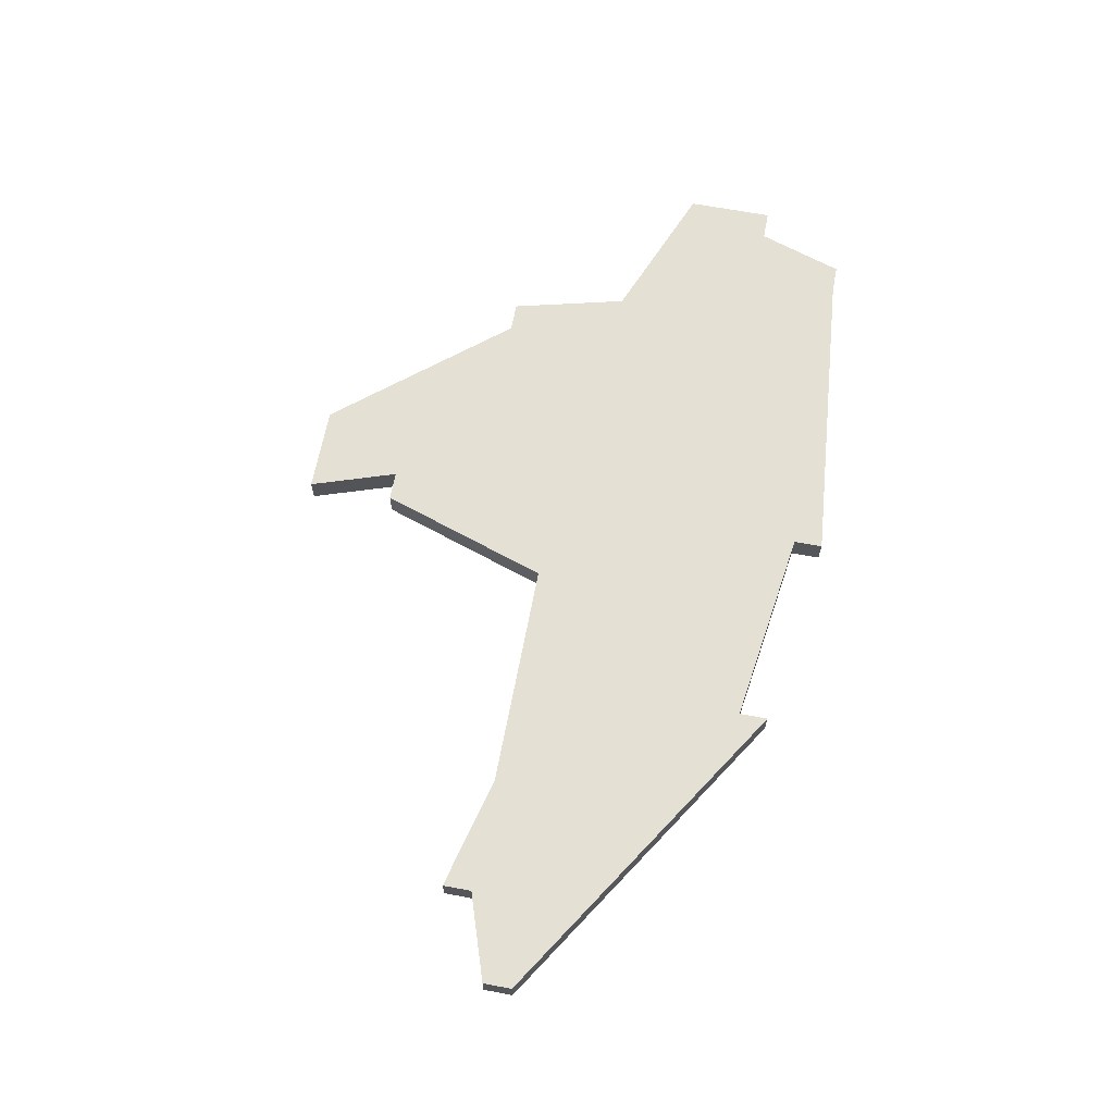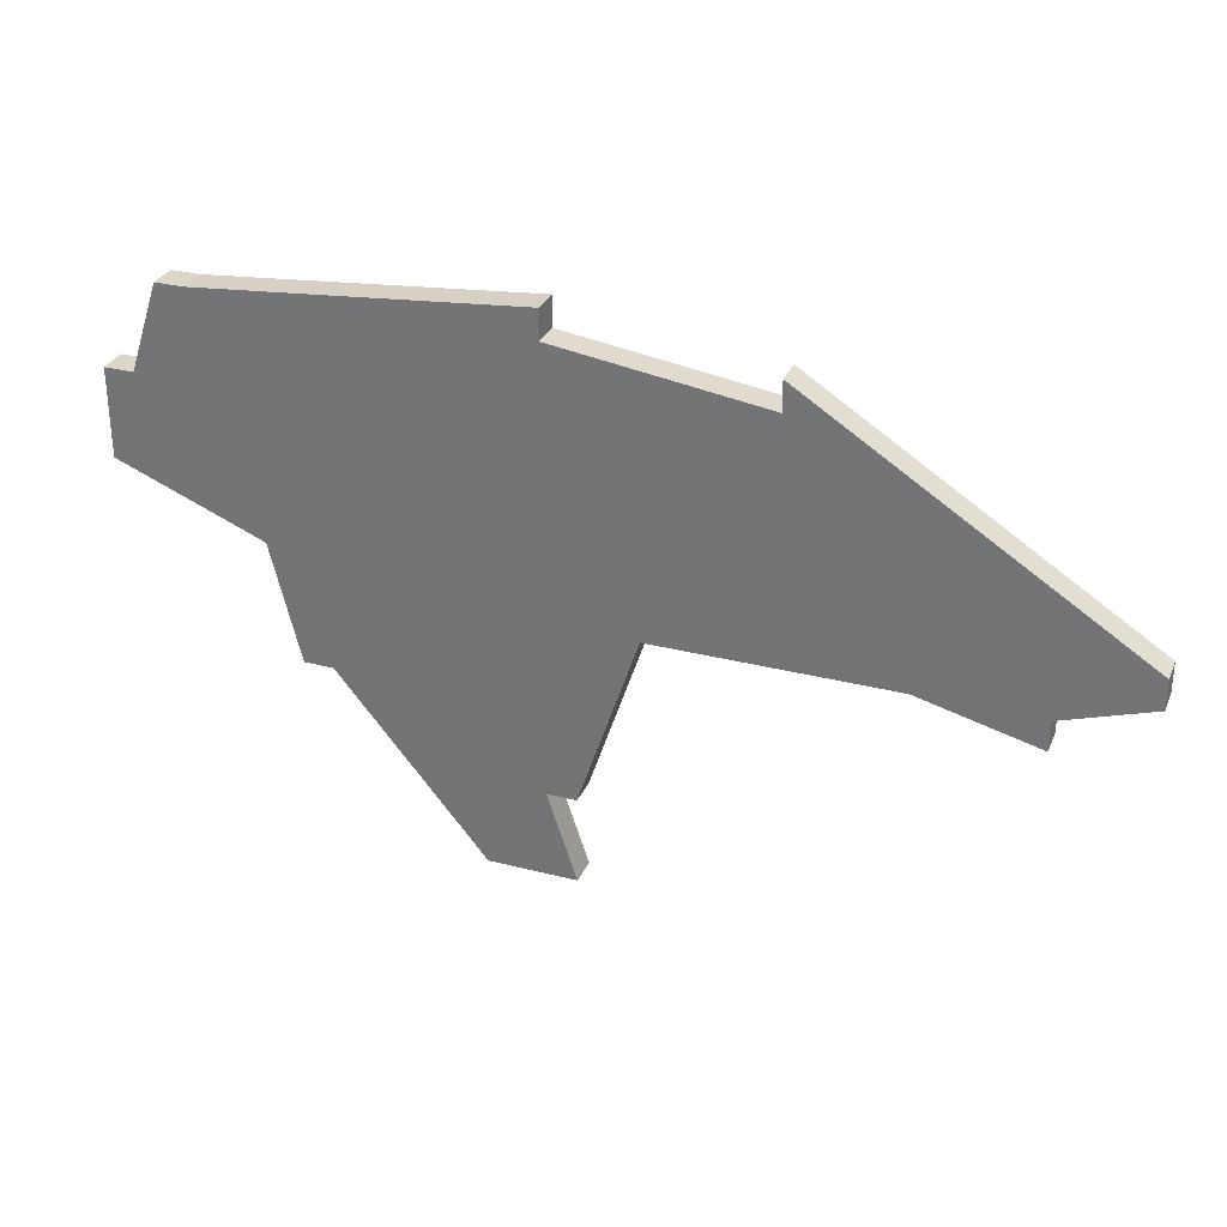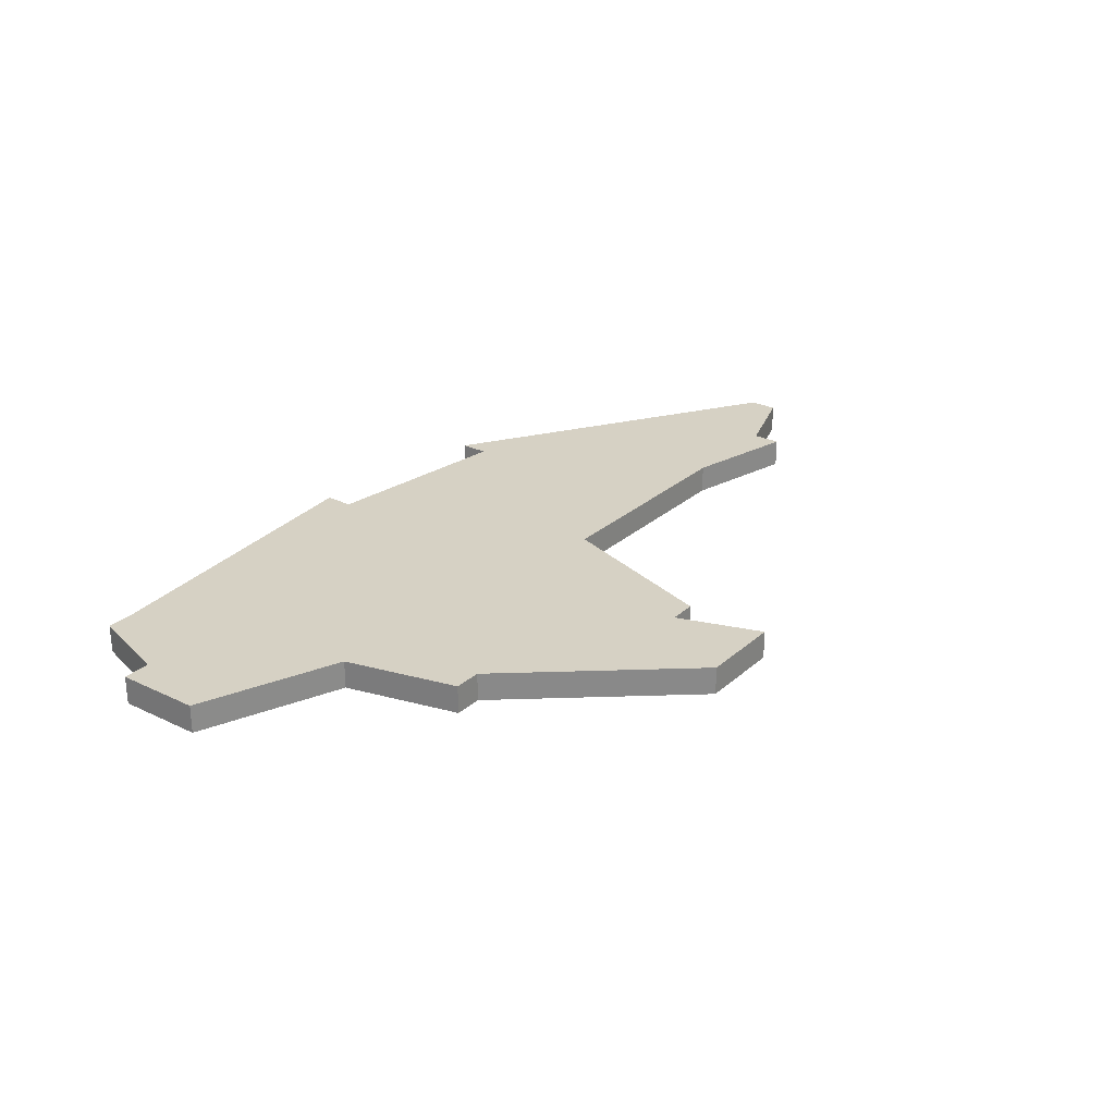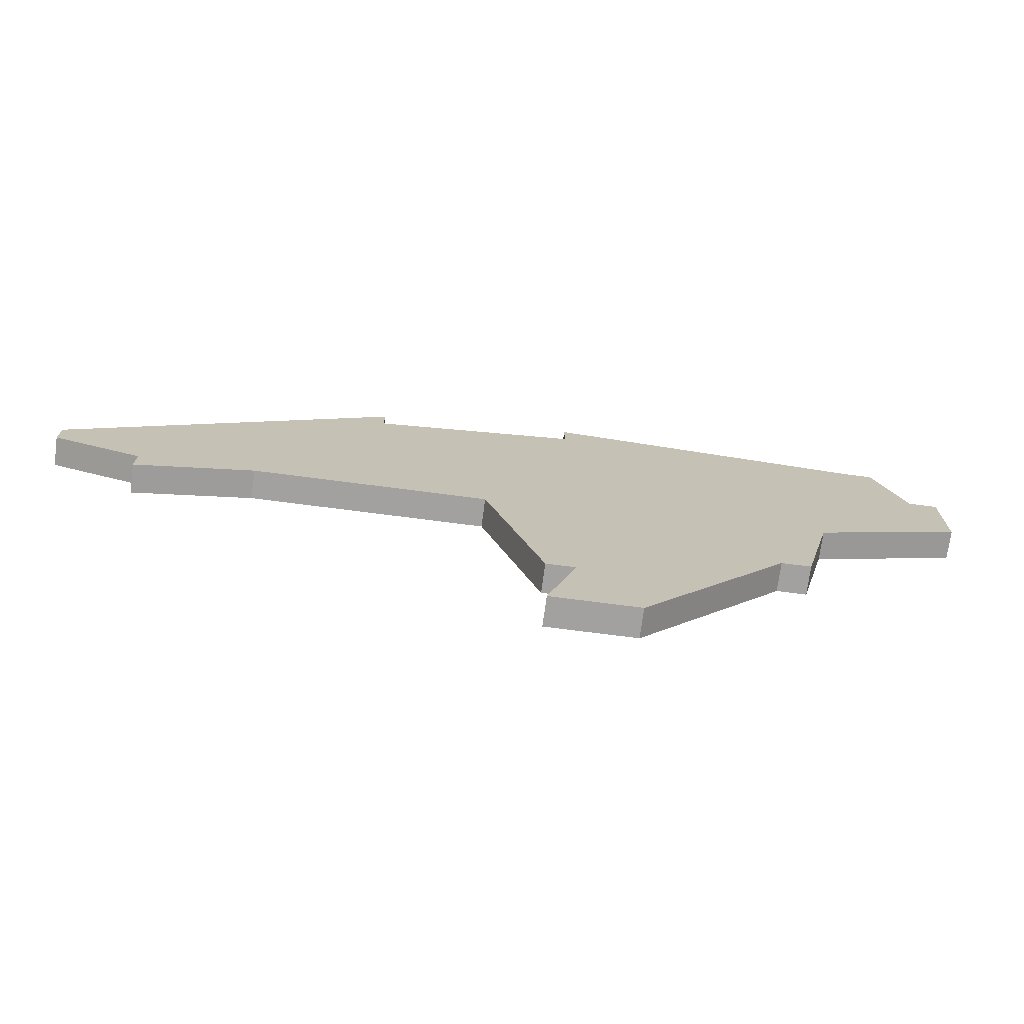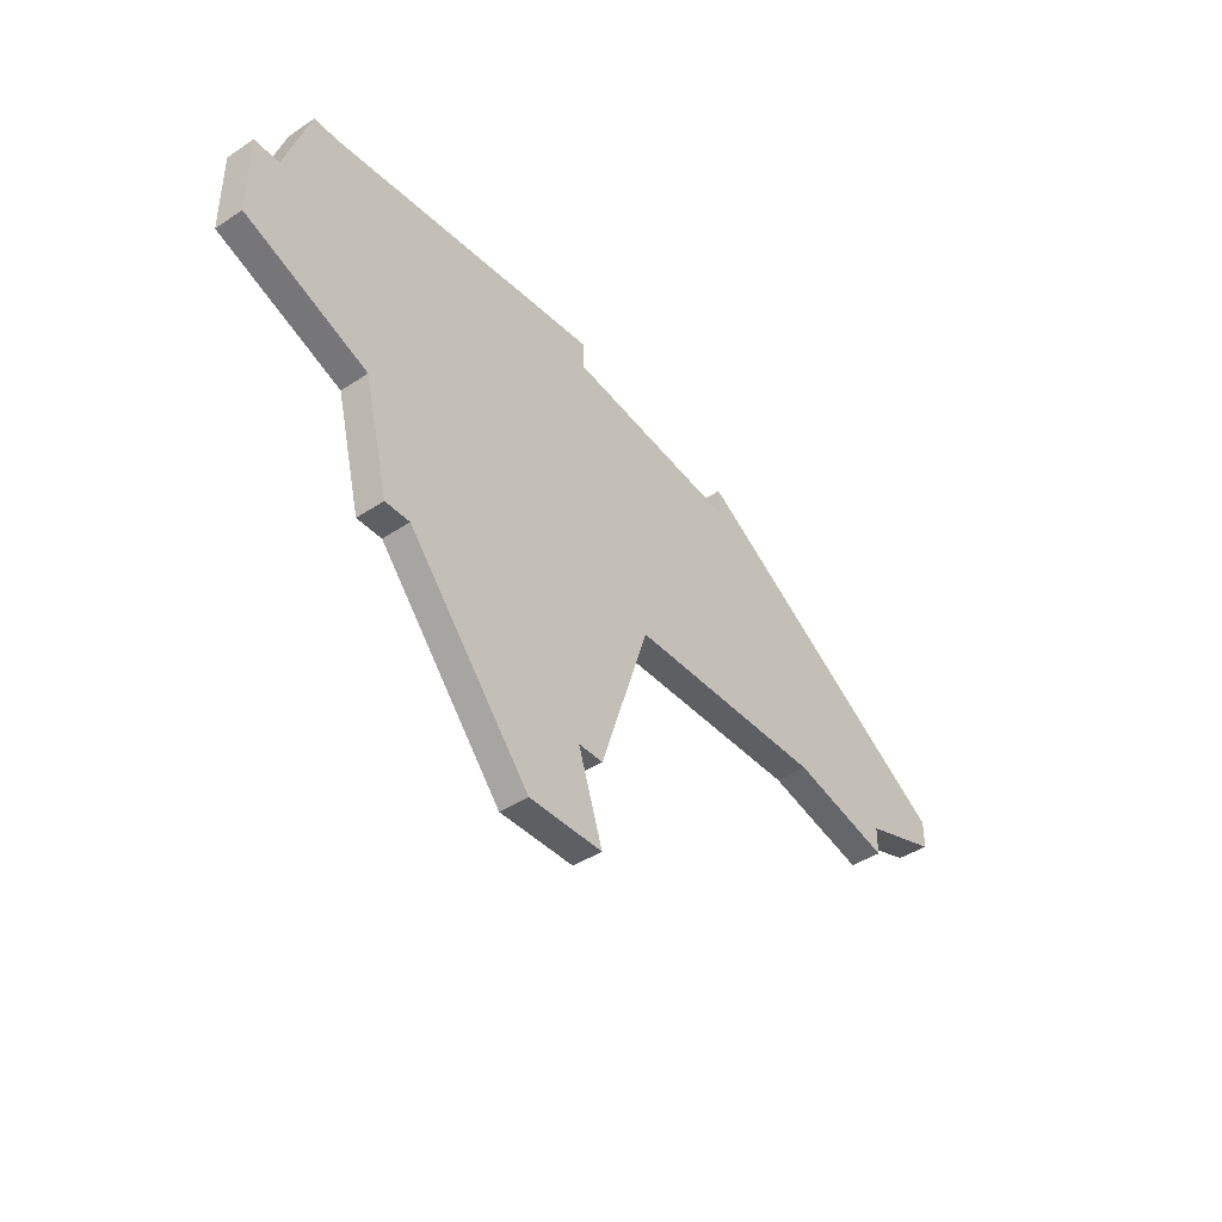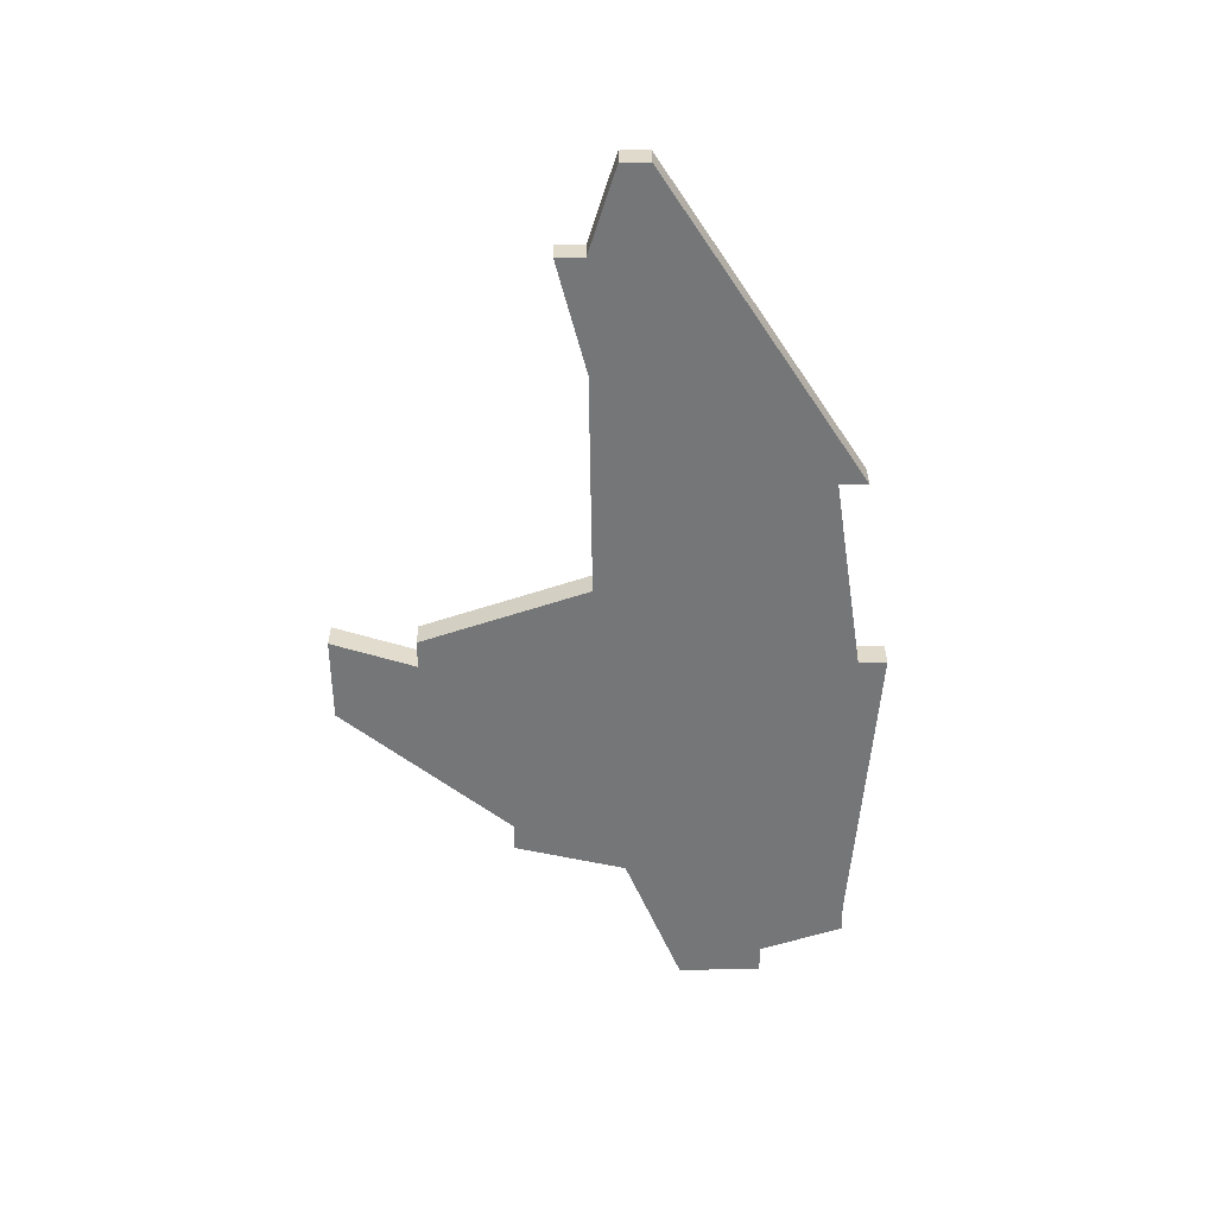
<metadata>
{"format":"obj","ext":"obj","renderer":"f3d","projection":"perspective","resolution":1024,"background":"white","views":[{"elev":65.5,"azim":100.7,"up":"+Z"},{"elev":30.2,"azim":20.5,"up":"+Y"},{"elev":27.0,"azim":-53.1,"up":"+Z"},{"elev":-72.2,"azim":172.6,"up":"+Y"},{"elev":-42.0,"azim":-51.4,"up":"+Y"},{"elev":-56.8,"azim":90.7,"up":"+Z"}]}
</metadata>
<code>
v 1588 -545 0
v 1587 -545 0
v 1586 -548 0
v 1585 -548 0
v 1585 -551 0
v 1590 -553 0
v 1591 -557 0
v 1592 -557 0
v 1597 -563 0
v 1600 -563 0
v 1599 -560 0
v 1600 -560 0
v 1602 -554 0
v 1610 -554 0
v 1614 -555 0
v 1614 -554 0
v 1617 -553 0
v 1617 -552 0
v 1606 -545 0
v 1606 -546 0
v 1599 -545 0
v 1599 -544 0
v 1588 -545 1
v 1587 -545 1
v 1586 -548 1
v 1585 -548 1
v 1585 -551 1
v 1590 -553 1
v 1591 -557 1
v 1592 -557 1
v 1597 -563 1
v 1600 -563 1
v 1599 -560 1
v 1600 -560 1
v 1602 -554 1
v 1610 -554 1
v 1614 -555 1
v 1614 -554 1
v 1617 -553 1
v 1617 -552 1
v 1606 -545 1
v 1606 -546 1
v 1599 -545 1
v 1599 -544 1
f 3 2 1
f 5 4 3
f 8 7 6
f 10 9 8
f 13 12 11
f 16 15 14
f 18 17 16
f 20 19 18
f 1 22 21
f 5 3 1
f 10 8 6
f 18 16 14
f 21 20 18
f 5 1 21
f 11 10 6
f 18 14 13
f 5 21 18
f 13 11 6
f 5 18 13
f 13 6 5
f 23 24 25
f 25 26 27
f 28 29 30
f 30 31 32
f 33 34 35
f 36 37 38
f 38 39 40
f 40 41 42
f 43 44 23
f 23 25 27
f 28 30 32
f 36 38 40
f 40 42 43
f 43 23 27
f 28 32 33
f 35 36 40
f 40 43 27
f 28 33 35
f 35 40 27
f 27 28 35
f 24 23 2
f 2 23 1
f 25 24 3
f 3 24 2
f 26 25 4
f 4 25 3
f 27 26 5
f 5 26 4
f 28 27 6
f 6 27 5
f 29 28 7
f 7 28 6
f 30 29 8
f 8 29 7
f 31 30 9
f 9 30 8
f 32 31 10
f 10 31 9
f 33 32 11
f 11 32 10
f 34 33 12
f 12 33 11
f 35 34 13
f 13 34 12
f 36 35 14
f 14 35 13
f 37 36 15
f 15 36 14
f 38 37 16
f 16 37 15
f 39 38 17
f 17 38 16
f 40 39 18
f 18 39 17
f 41 40 19
f 19 40 18
f 42 41 20
f 20 41 19
f 43 42 21
f 21 42 20
f 23 44 1
f 1 44 22
f 44 43 22
f 22 43 21

</code>
